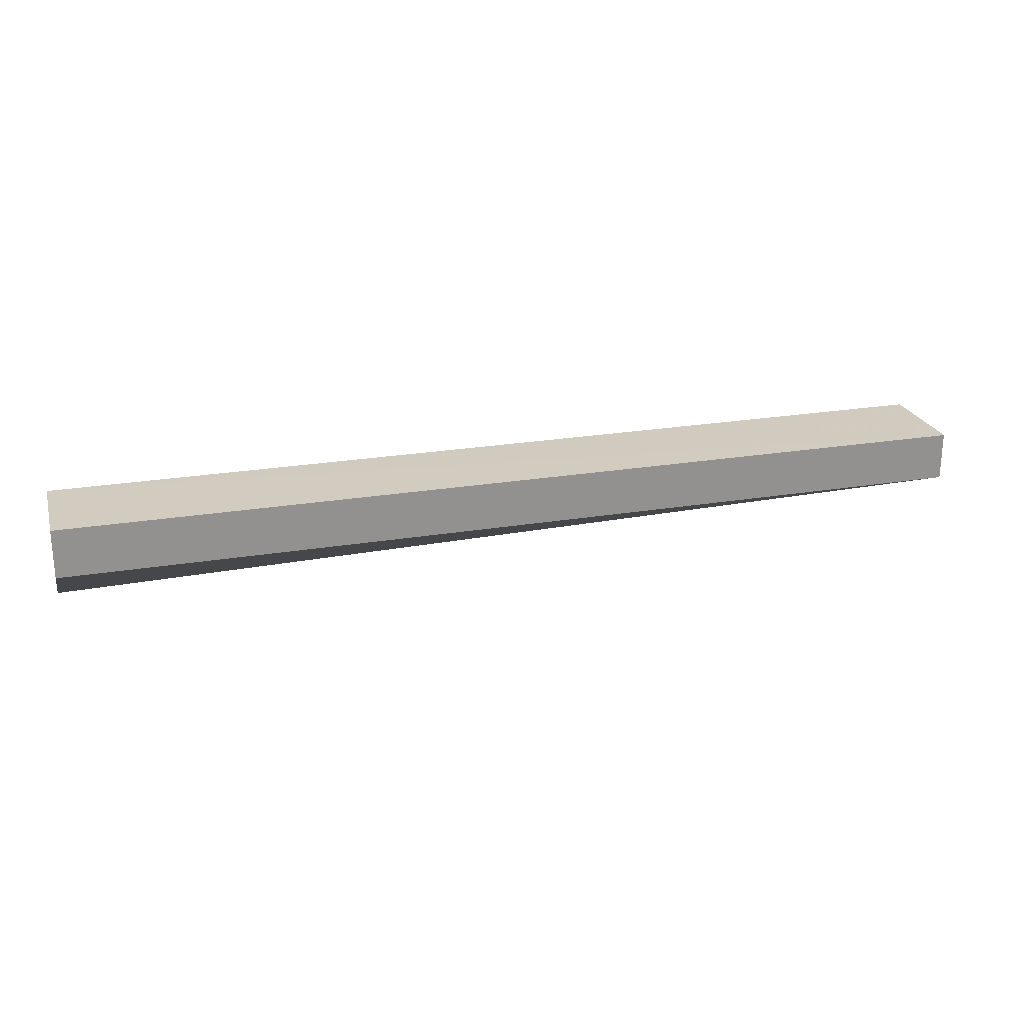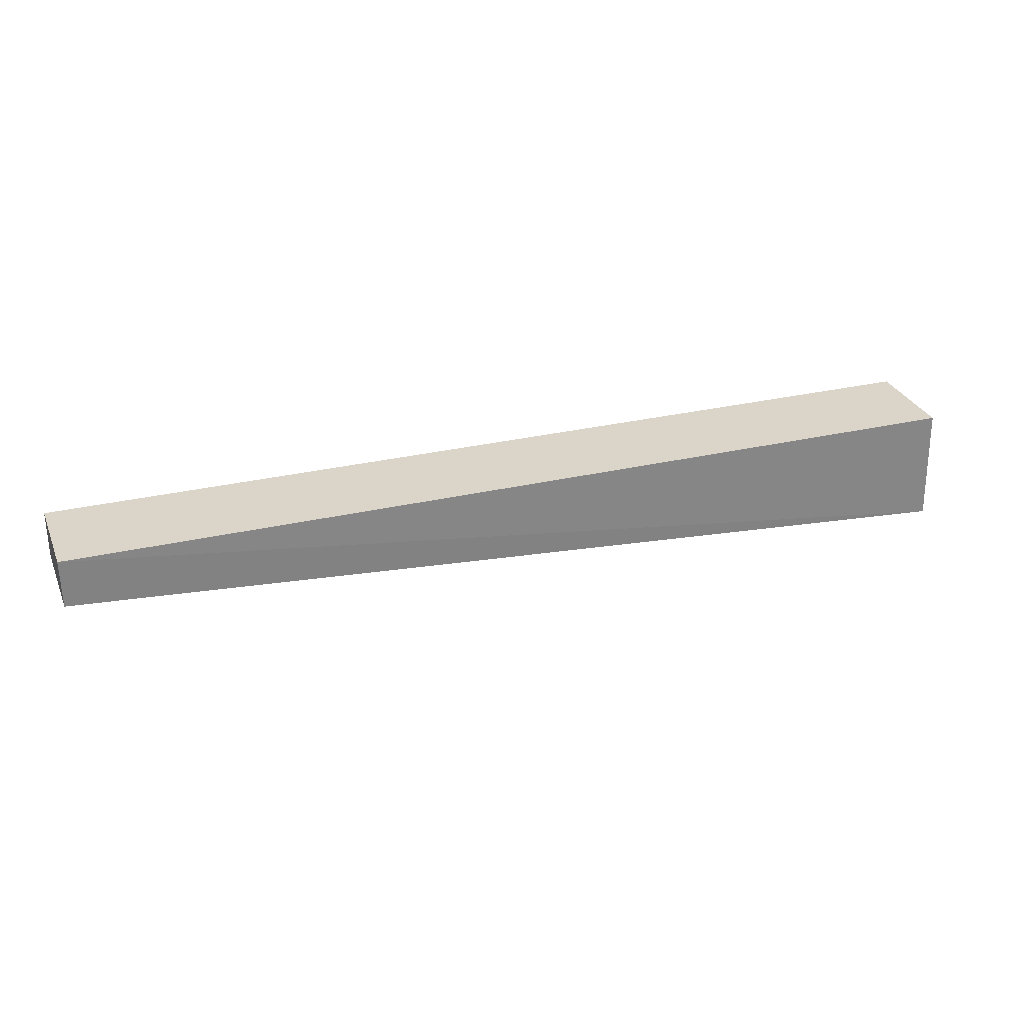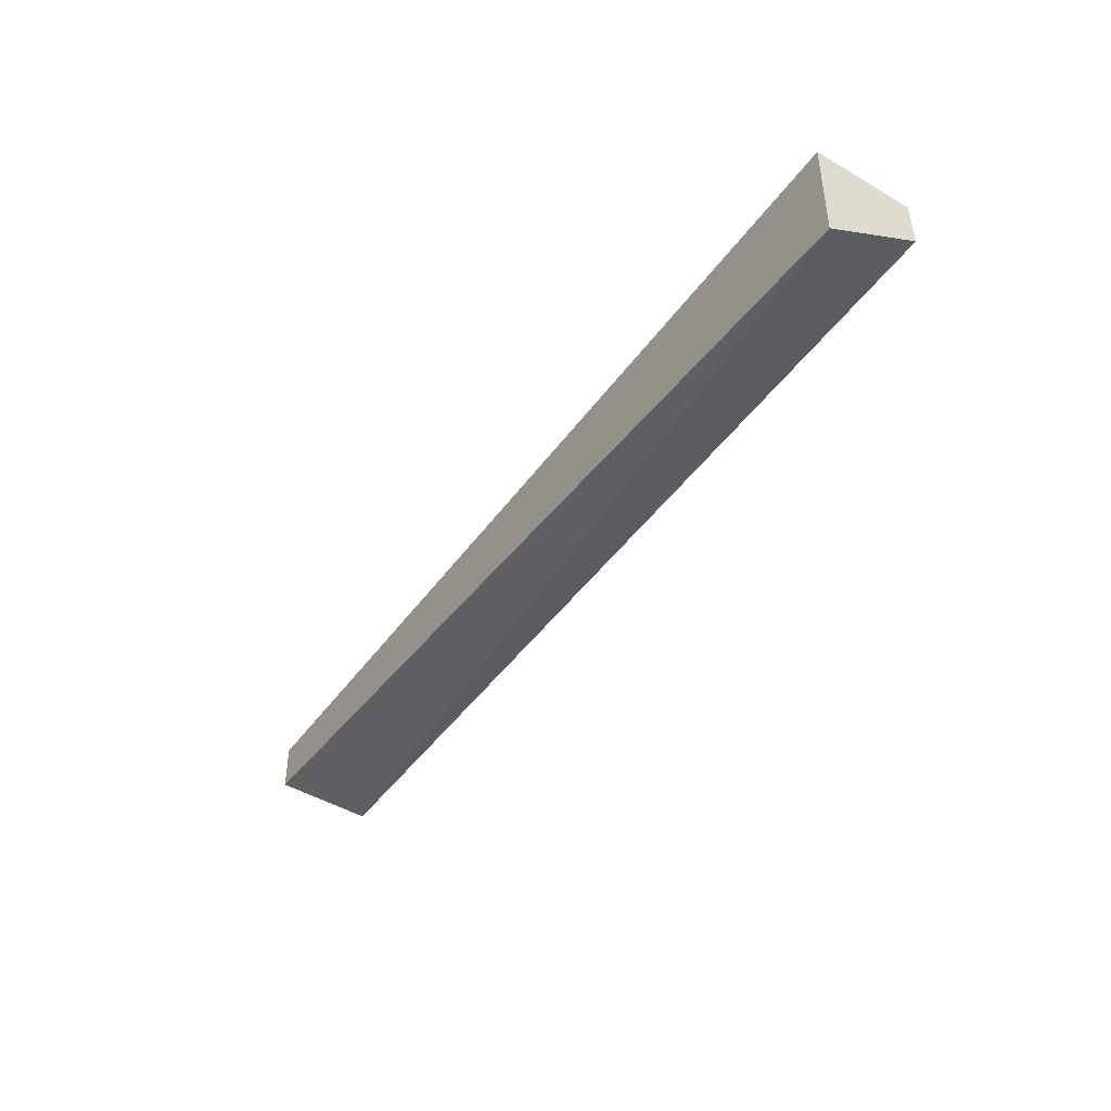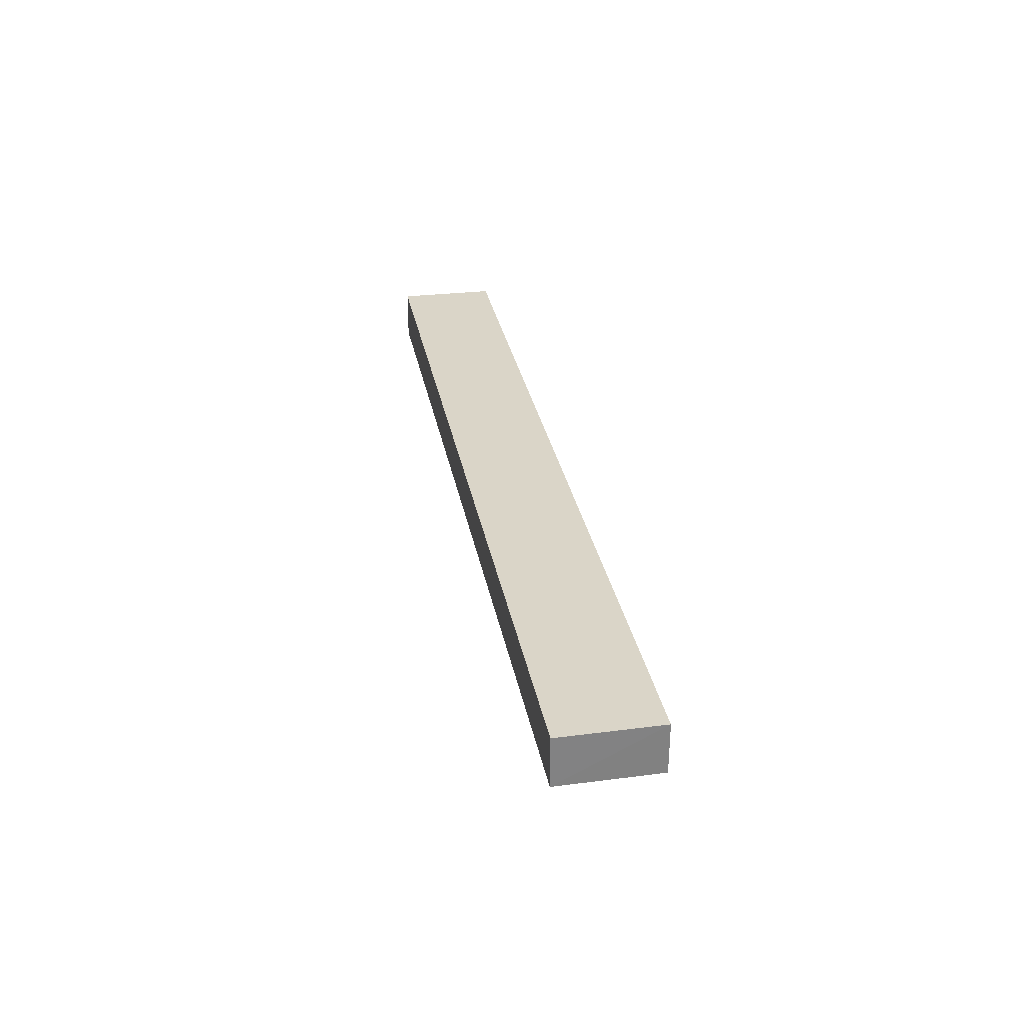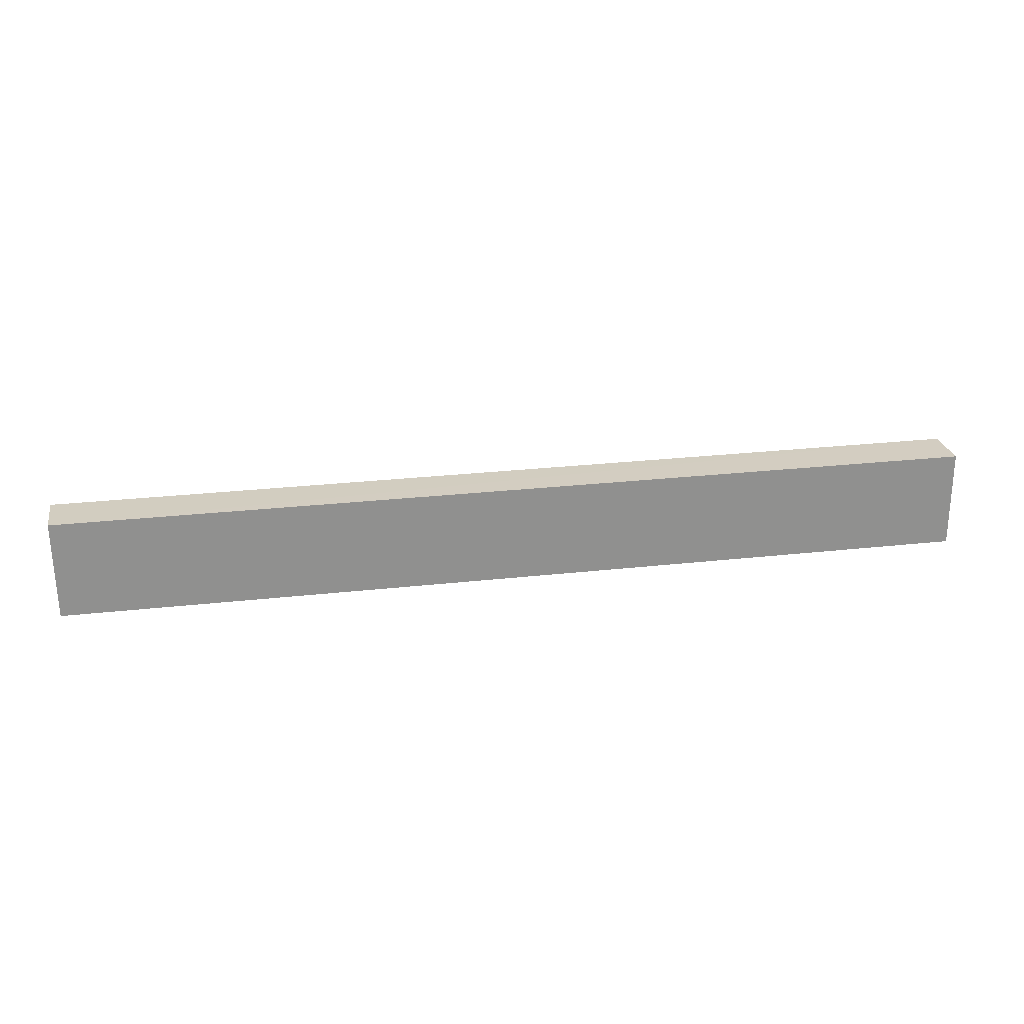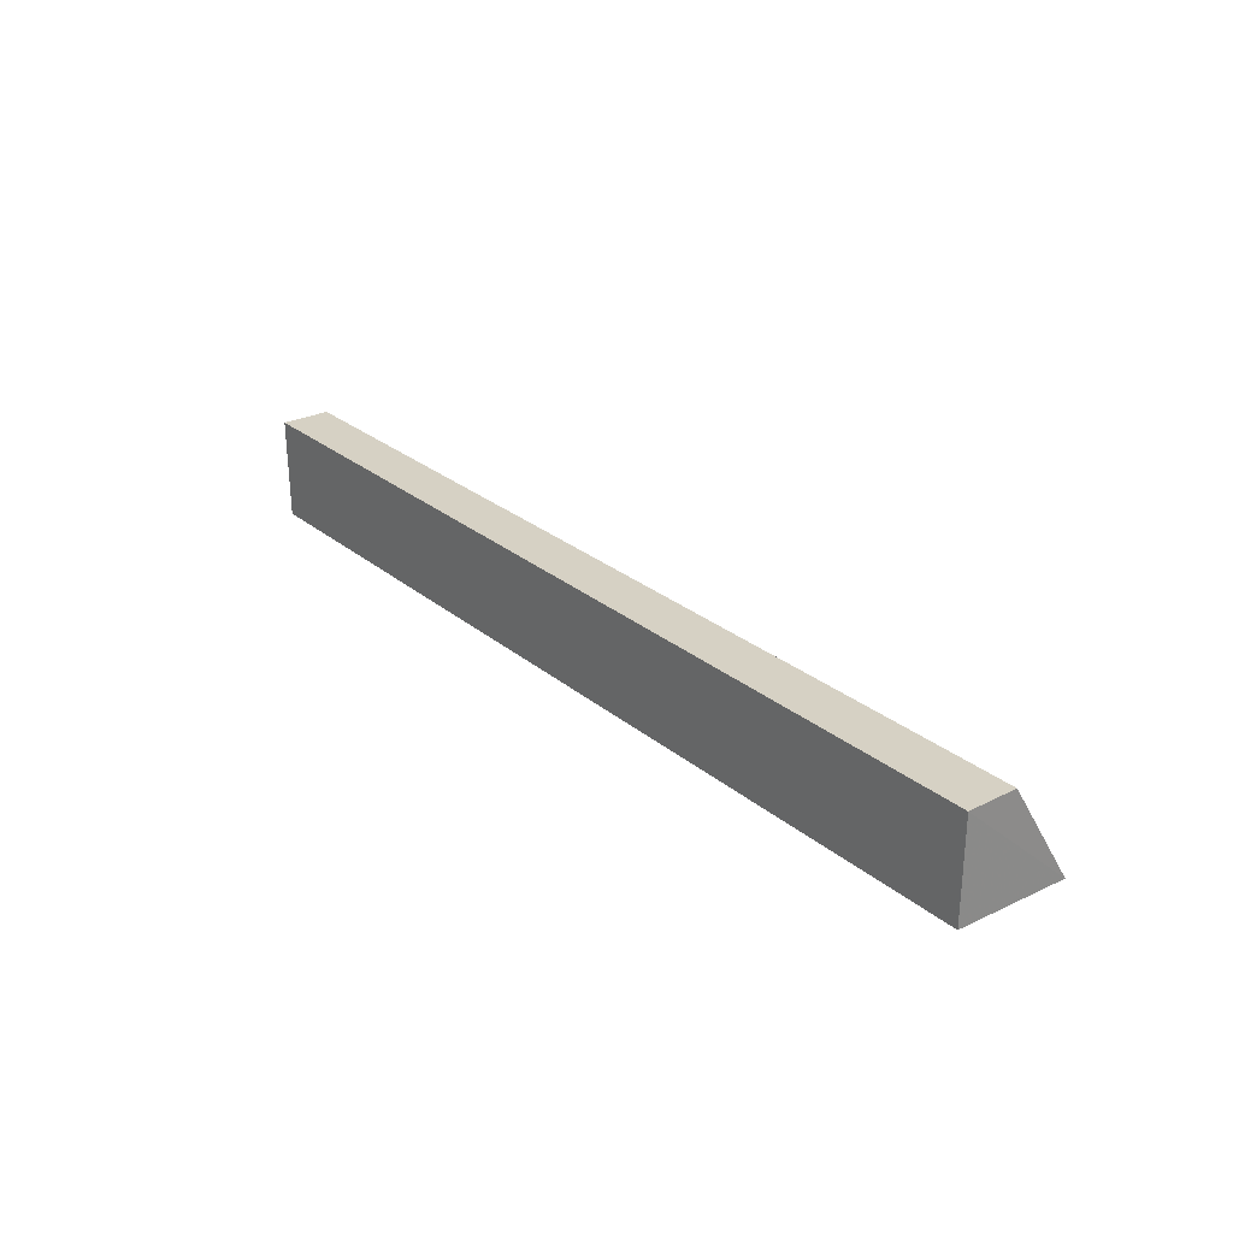
<metadata>
{"format":"obj","ext":"obj","renderer":"f3d","projection":"perspective","resolution":1024,"background":"white","views":[{"elev":23.8,"azim":-15.5,"up":"+Y"},{"elev":29.2,"azim":160.9,"up":"+Y"},{"elev":-45.7,"azim":-123.7,"up":"+Y"},{"elev":29.4,"azim":80.0,"up":"+Y"},{"elev":24.8,"azim":169.4,"up":"+Z"},{"elev":26.7,"azim":-128.2,"up":"+Z"}]}
</metadata>
<code>
v 0.1916 0.006165 0.07292
v 0.1915 -0.01104 0.0729
v 0.191 0.006146 0.03792
v -0.1371 0.006216 0.03785
v -0.1371 -0.01129 0.07285
v -0.1371 0.006216 0.07285
v -0.1374 -0.03403 0.03684
v 0.1908 -0.01117 0.03798
f 1 2 3
f 1 3 4
f 5 2 1
f 6 5 1
f 6 1 4
f 7 2 5
f 7 4 3
f 7 6 4
f 7 5 6
f 8 7 3
f 8 3 2
f 8 2 7

</code>
